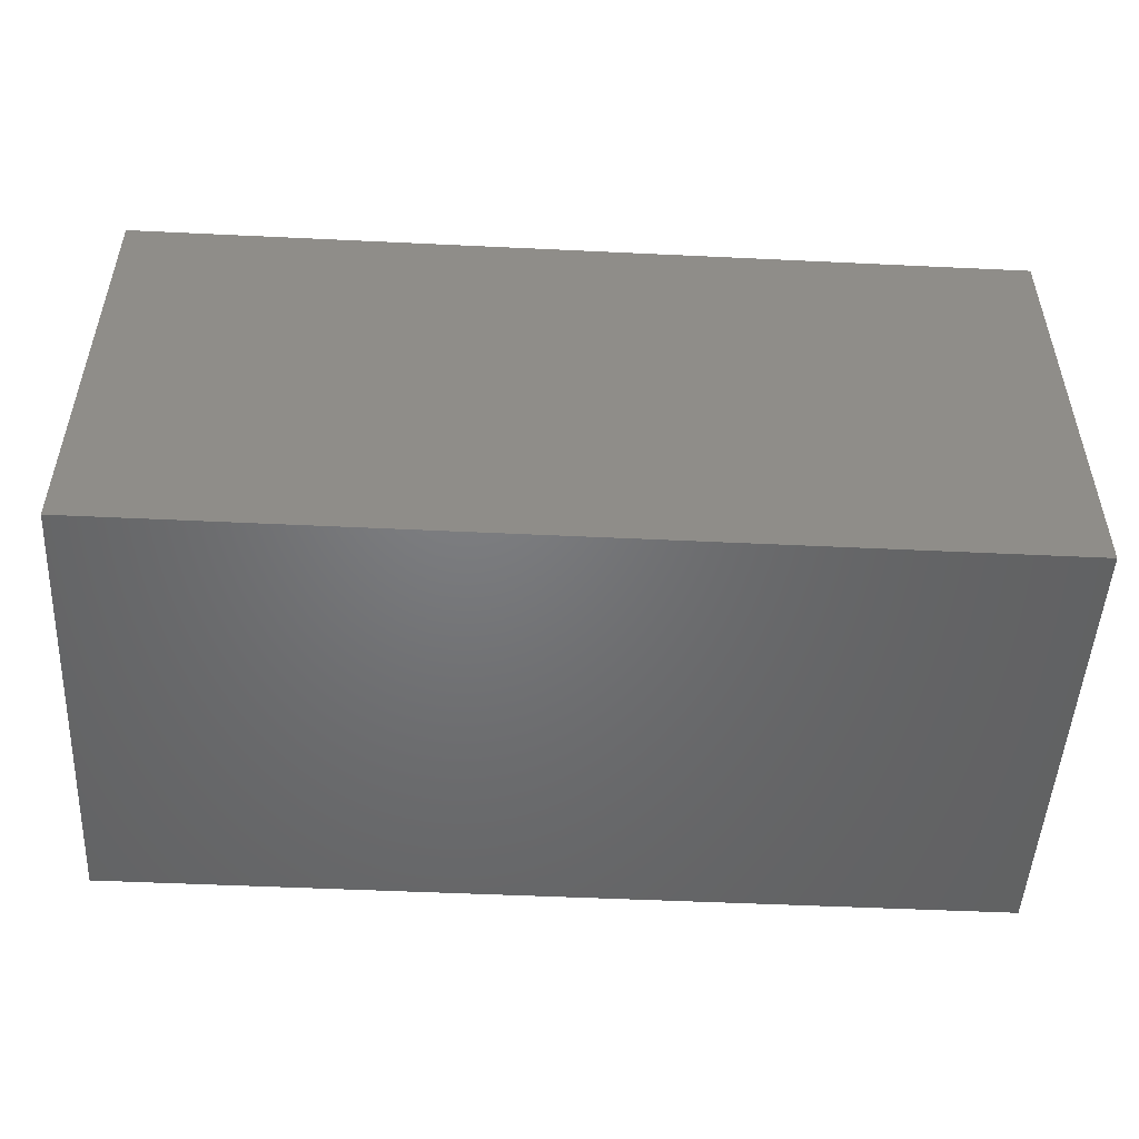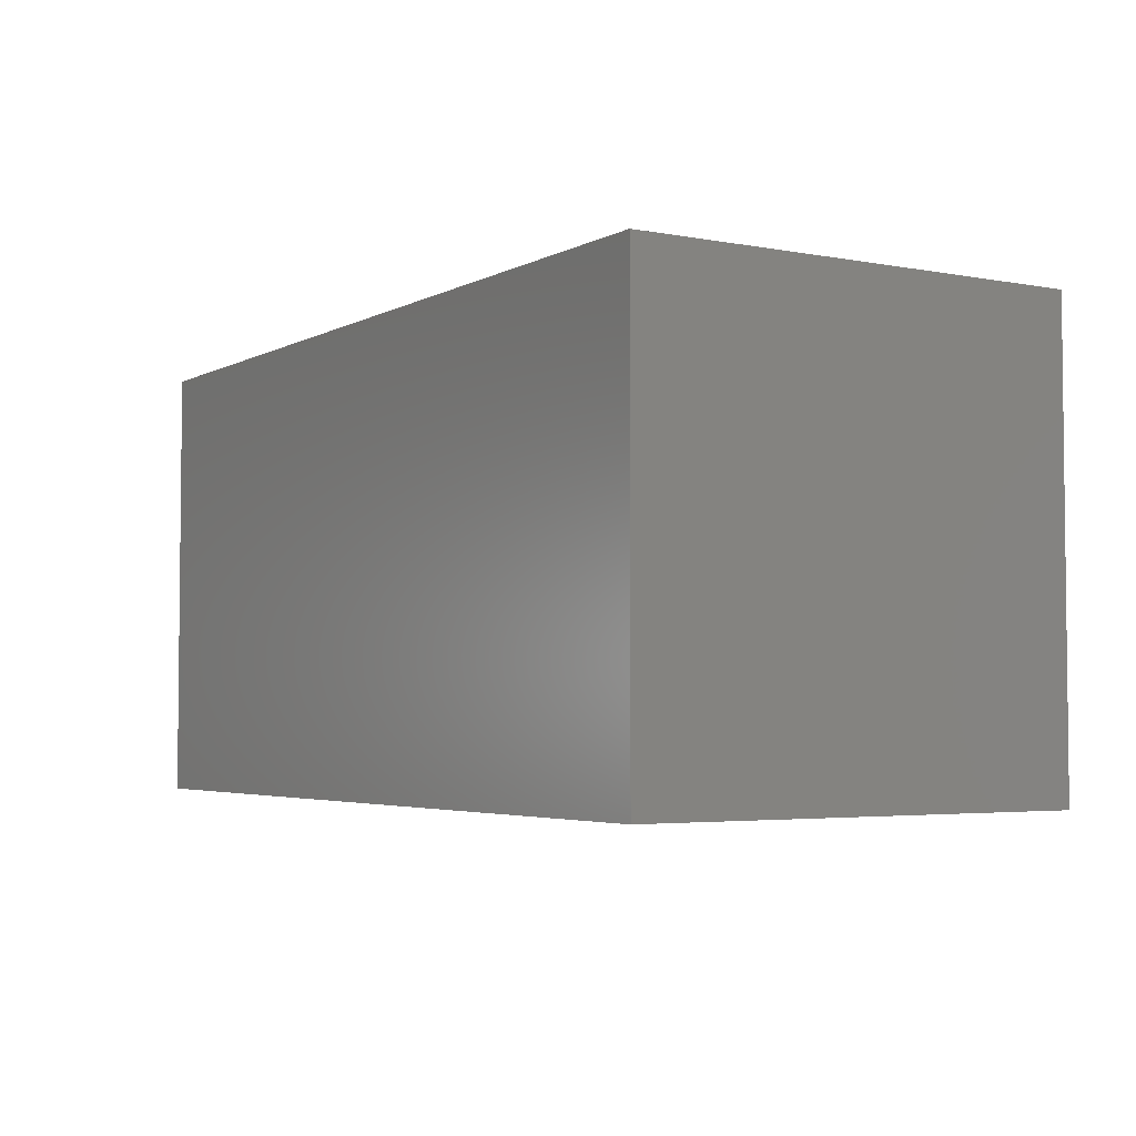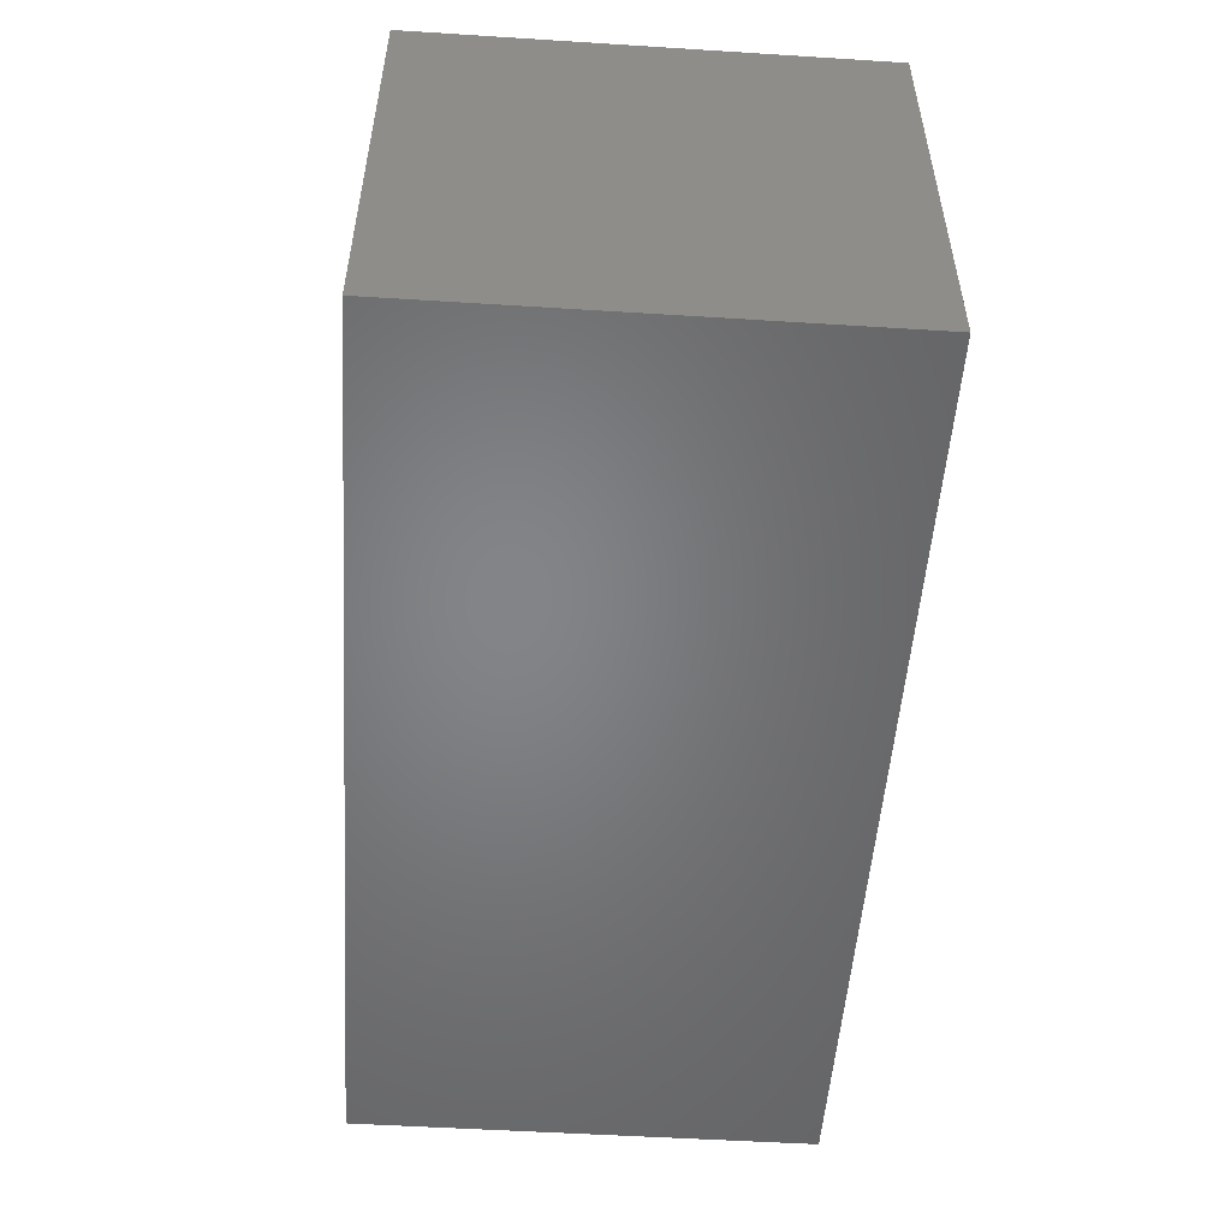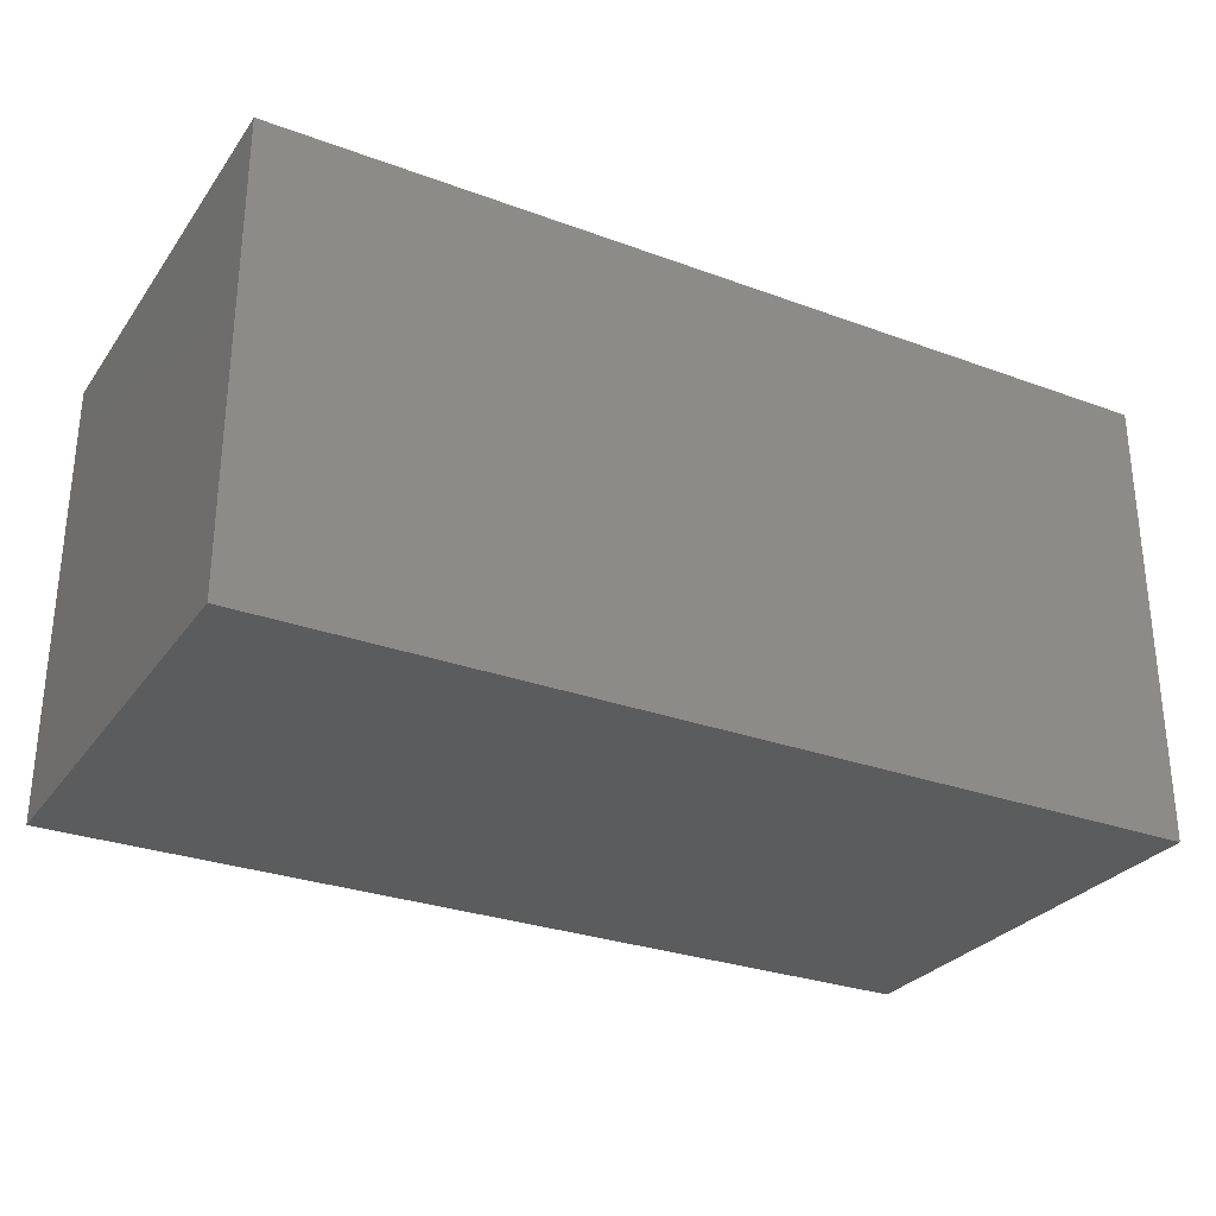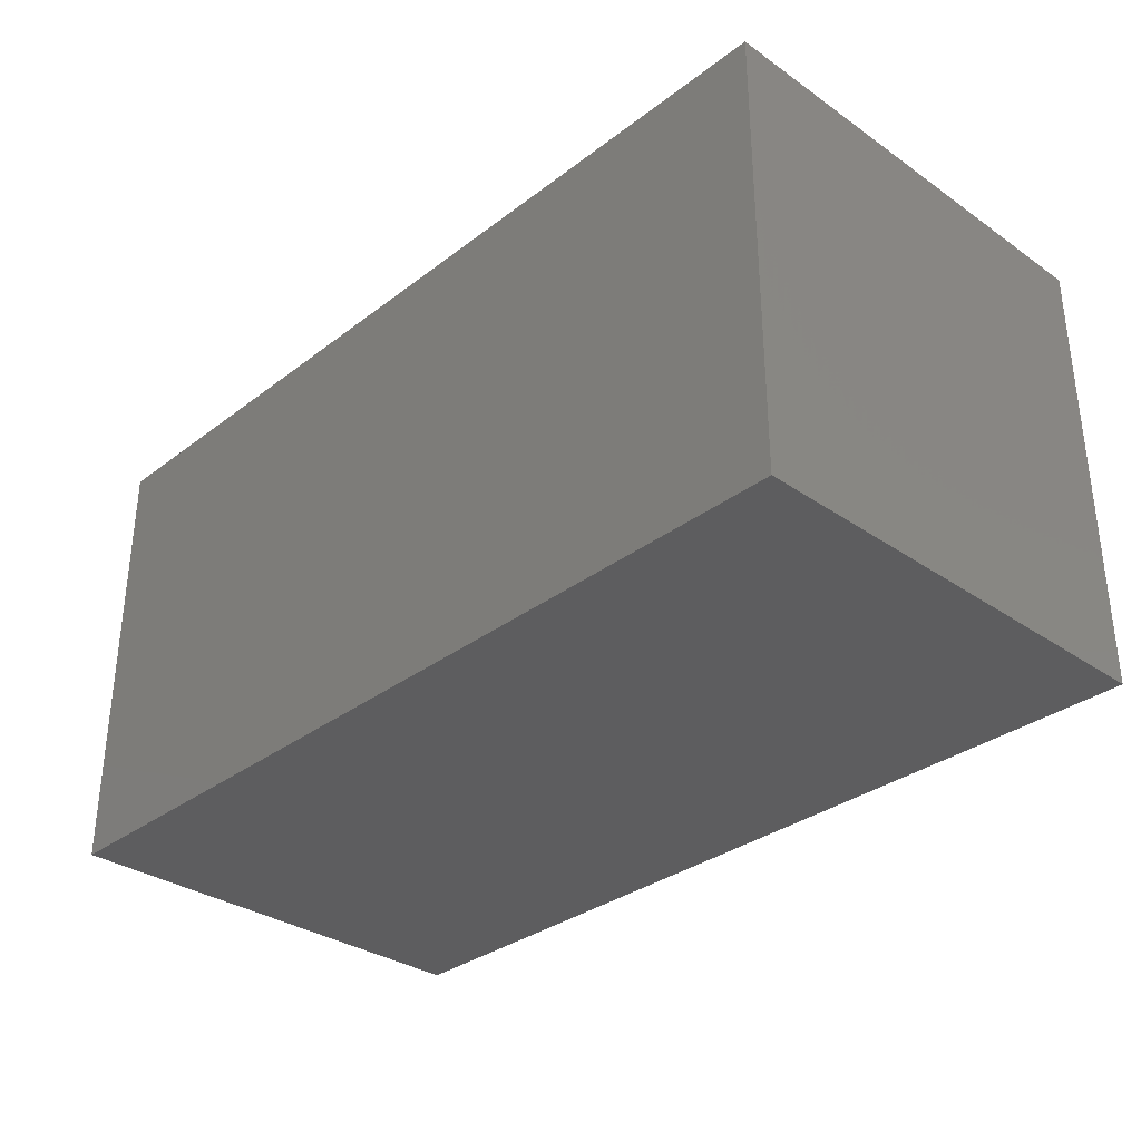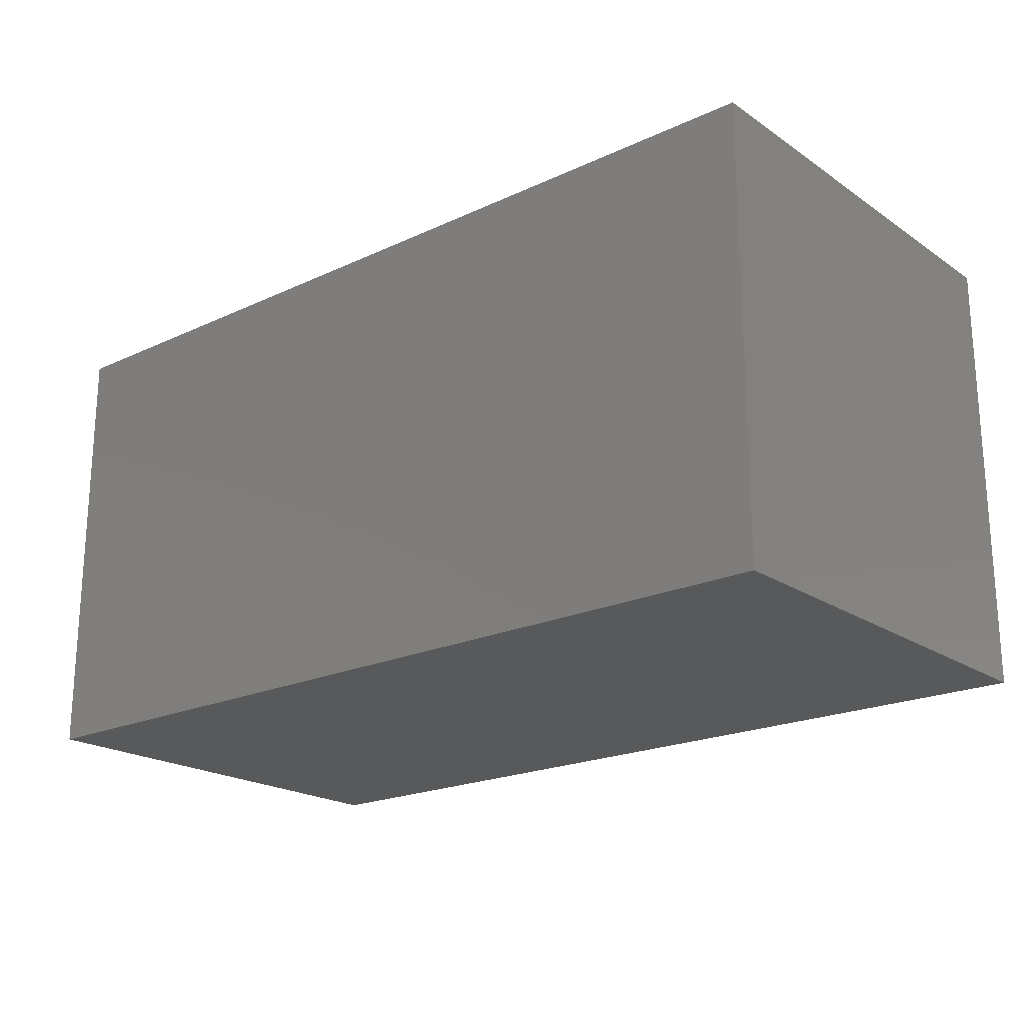
<metadata>
{"format":"stl","ext":"stl","renderer":"f3d","projection":"perspective","resolution":1024,"background":"white","views":[{"elev":-50.0,"azim":177.0,"up":"+Z"},{"elev":-3.8,"azim":58.1,"up":"+Z"},{"elev":-52.0,"azim":86.1,"up":"+Z"},{"elev":-29.0,"azim":151.3,"up":"+Y"},{"elev":-32.7,"azim":46.3,"up":"+Z"},{"elev":-20.6,"azim":39.9,"up":"+Y"}]}
</metadata>
<code>
# stl→obj: 8 verts, 12 faces
v 20 0 10
v 0 10 10
v 0 0 10
v 20 10 10
v 0 0 0
v 0 10 0
v 20 10 0
v 20 0 0
f 1 2 3
f 2 1 4
f 2 5 3
f 5 2 6
f 2 7 6
f 7 2 4
f 7 5 6
f 5 7 8
f 7 1 8
f 1 7 4
f 1 5 8
f 5 1 3

</code>
